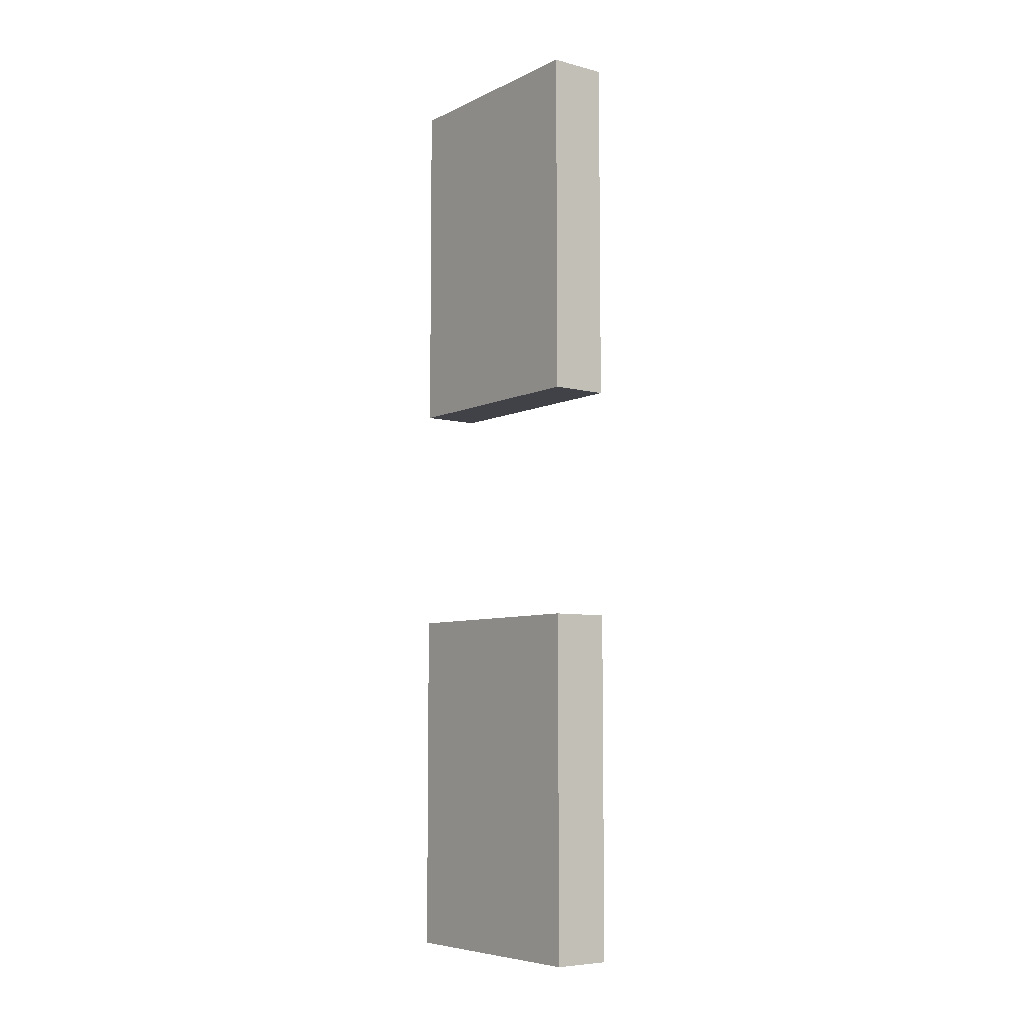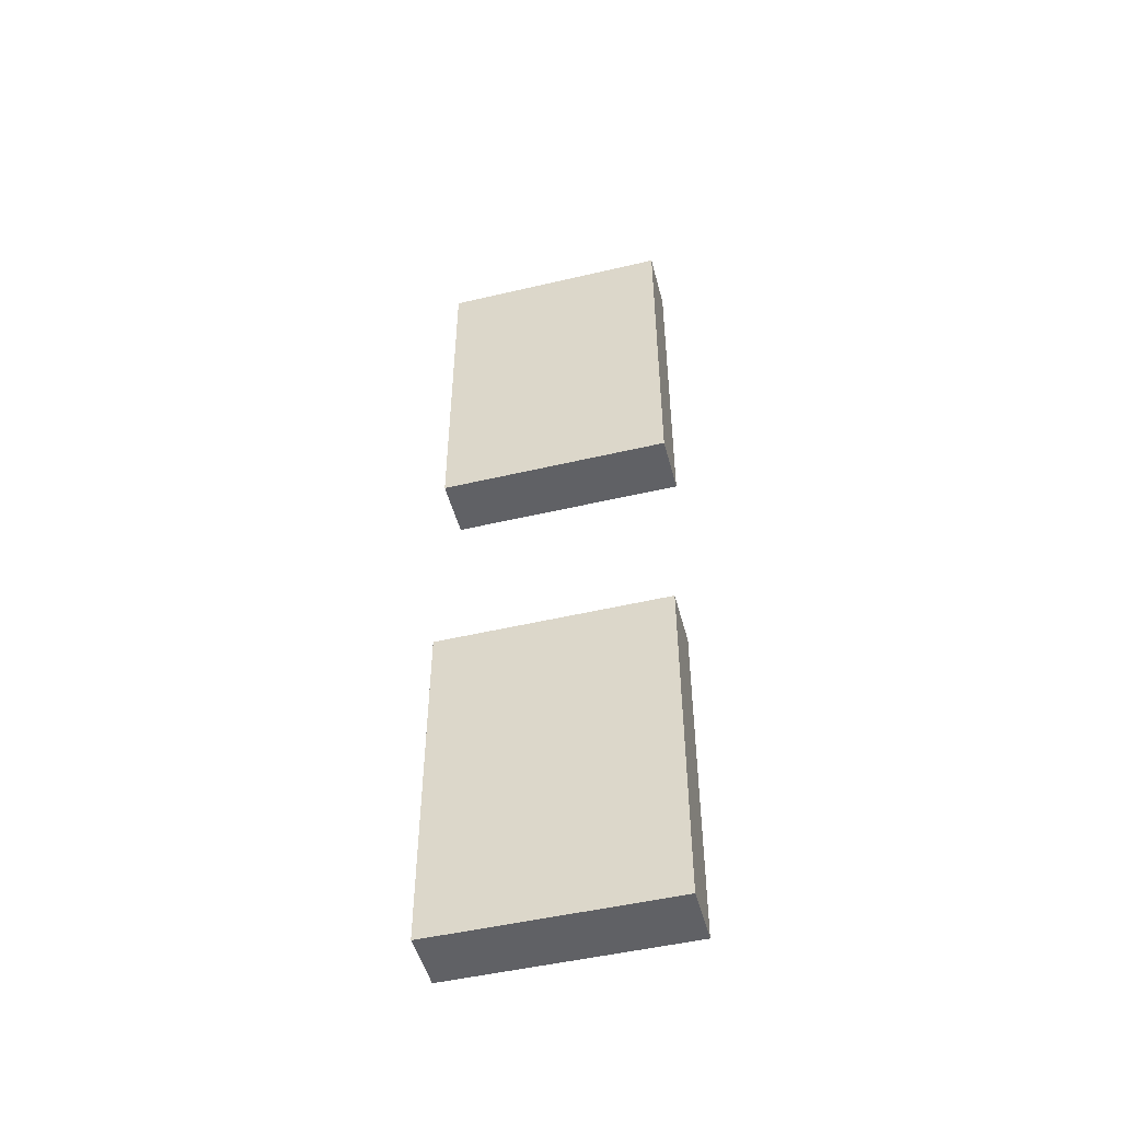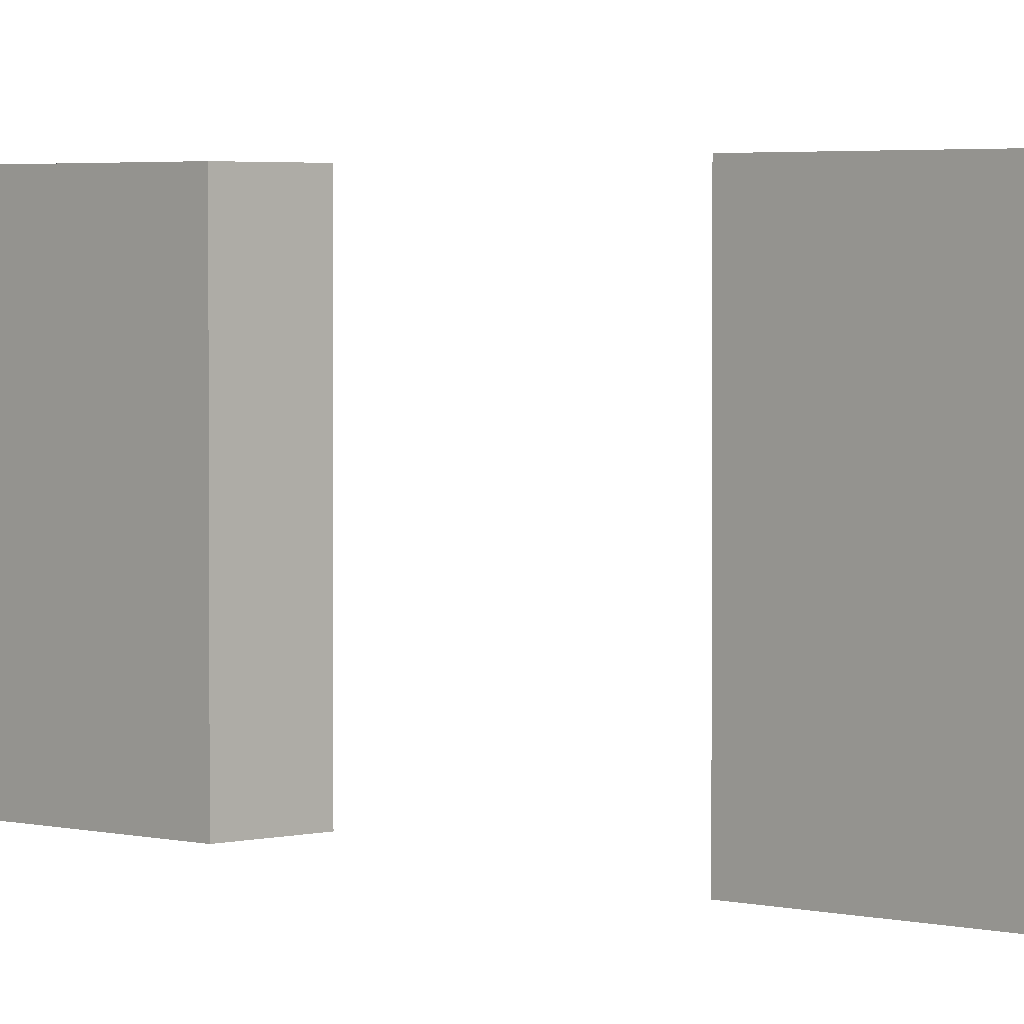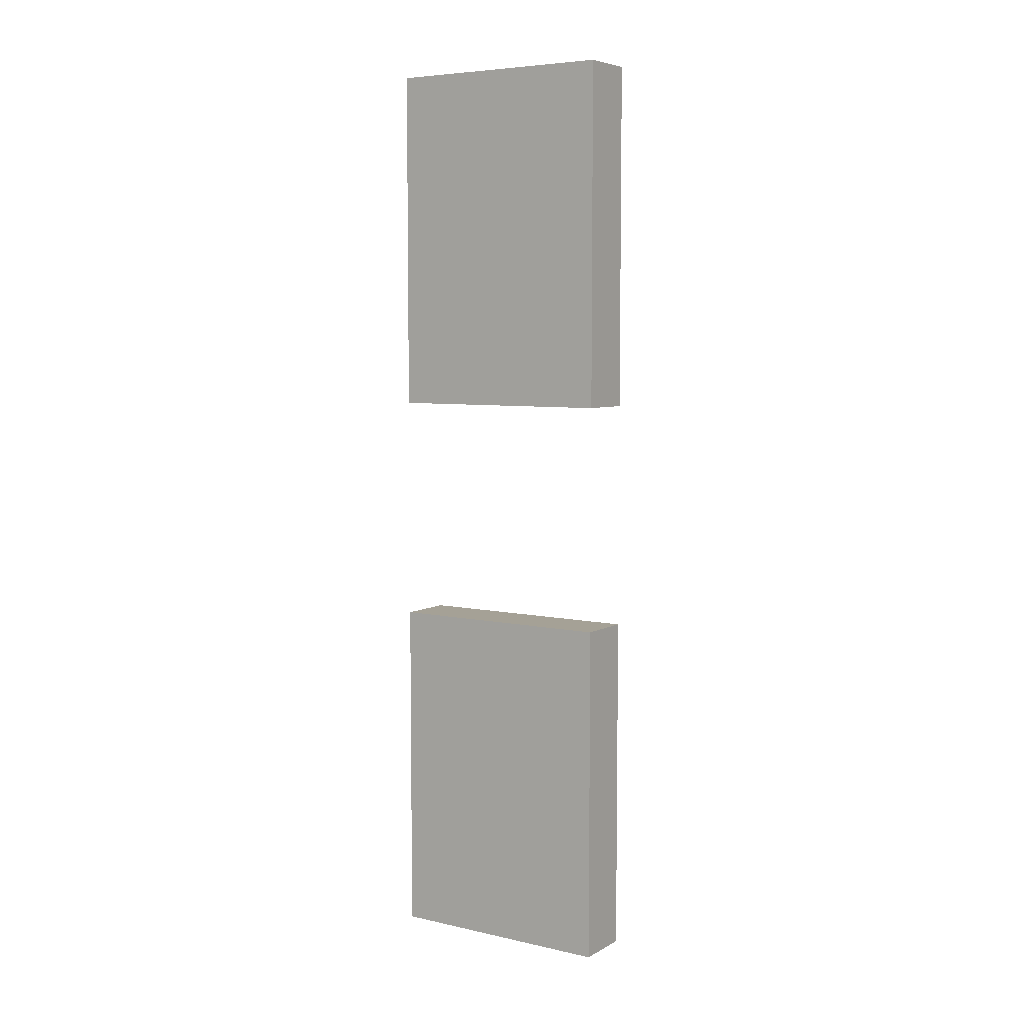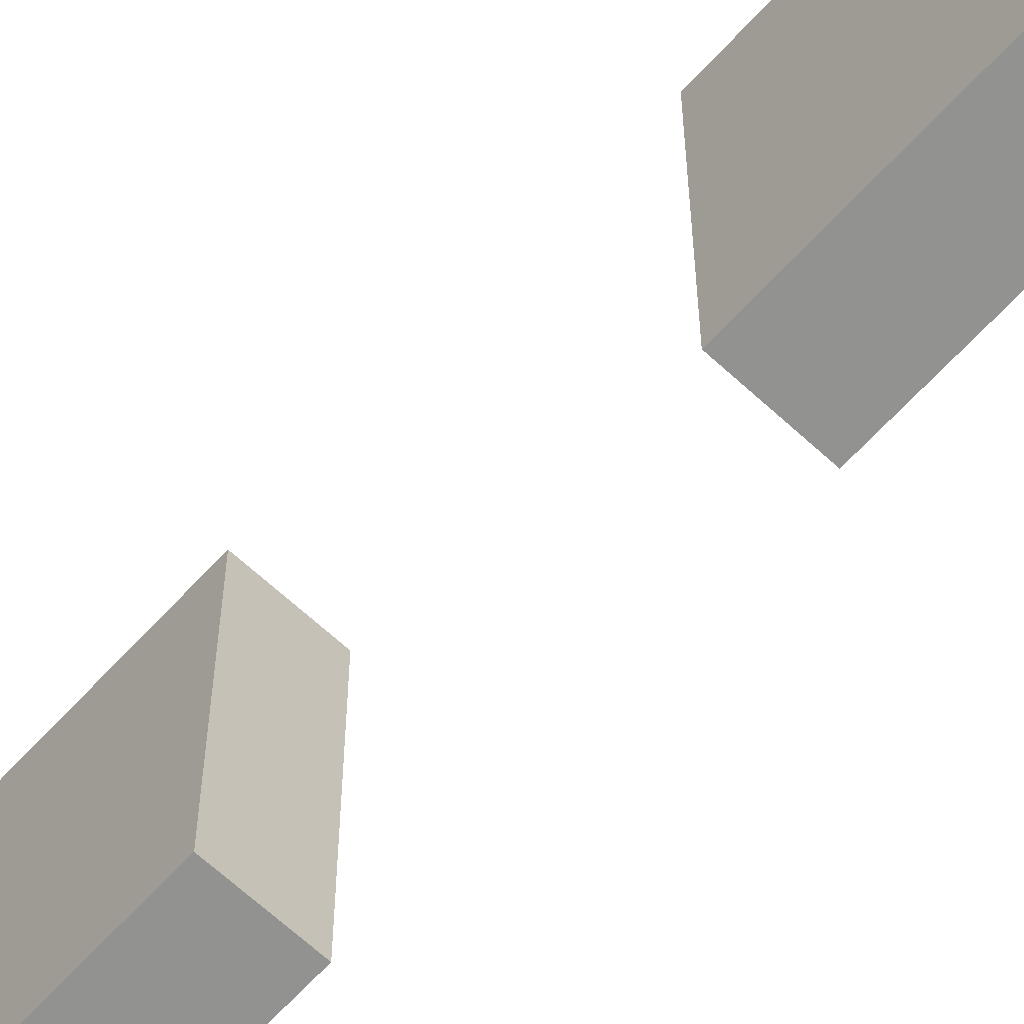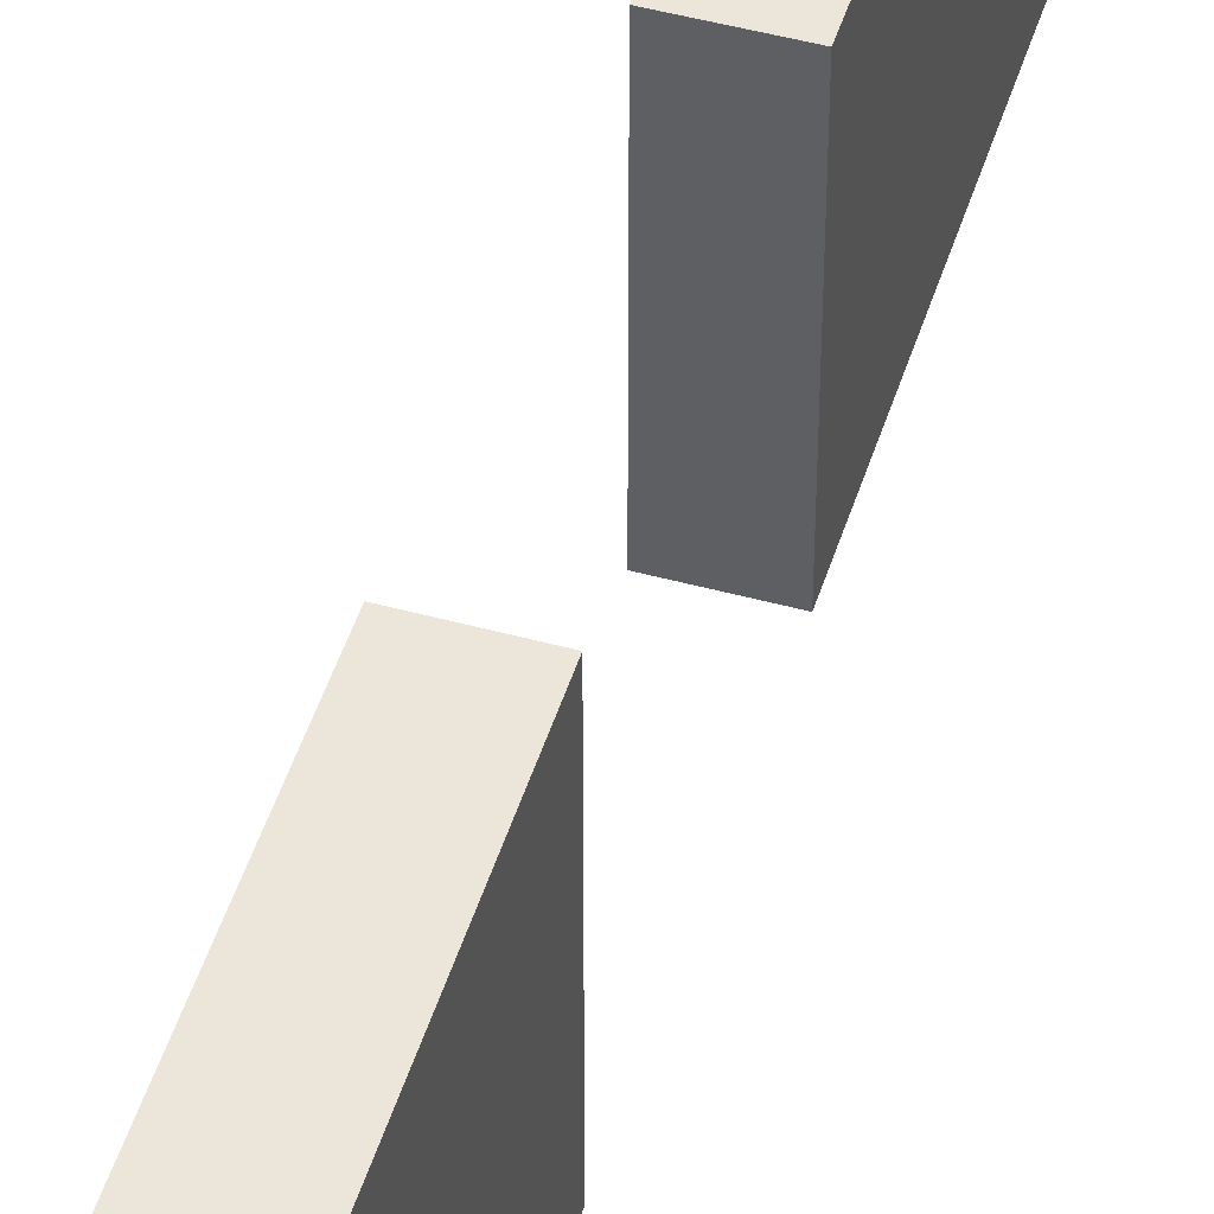
<metadata>
{"format":"obj","ext":"obj","renderer":"f3d","projection":"perspective","resolution":1024,"background":"white","views":[{"elev":-6.8,"azim":143.2,"up":"+Z"},{"elev":-49.3,"azim":104.6,"up":"+Z"},{"elev":2.7,"azim":134.7,"up":"+Y"},{"elev":6.1,"azim":123.3,"up":"+Z"},{"elev":-66.2,"azim":-42.7,"up":"+Y"},{"elev":48.0,"azim":-163.0,"up":"+Y"}]}
</metadata>
<code>
g pinkglasses_mesh
v -1.5 0 9
v -1.5 0 3
v -1.5 0 -1
v -1.5 0 -7
v -1.5 4 9
v -1.5 4 3
v -1.5 4 -1
v -1.5 4 -7
f -4 -7 -8
f -3 -7 -4
f -2 -5 -6
f -1 -5 -2
v -0.5 0 9
v -0.5 0 3
v -0.5 0 -1
v -0.5 0 -7
v -0.5 4 9
v -0.5 4 3
v -0.5 4 -1
v -0.5 4 -7
f -8 -7 -4
f -4 -7 -3
f -6 -5 -2
f -2 -5 -1
v -1.5 0 9
v -1.5 4 9
v -0.5 0 9
v -0.5 4 9
f -2 -3 -4
f -1 -3 -2
v -1.5 0 -1
v -1.5 4 -1
v -0.5 0 -1
v -0.5 4 -1
f -2 -3 -4
f -1 -3 -2
v -1.5 0 3
v -1.5 4 3
v -0.5 0 3
v -0.5 4 3
f -4 -3 -2
f -2 -3 -1
v -1.5 0 -7
v -1.5 4 -7
v -0.5 0 -7
v -0.5 4 -7
f -4 -3 -2
f -2 -3 -1
v -1.5 0 9
v -0.5 0 9
v -1.5 0 3
v -0.5 0 3
v -1.5 0 -1
v -0.5 0 -1
v -1.5 0 -7
v -0.5 0 -7
f -6 -7 -8
f -5 -7 -6
f -2 -3 -4
f -1 -3 -2
v -1.5 4 9
v -0.5 4 9
v -1.5 4 3
v -0.5 4 3
v -1.5 4 -1
v -0.5 4 -1
v -1.5 4 -7
v -0.5 4 -7
f -8 -7 -6
f -6 -7 -5
f -4 -3 -2
f -2 -3 -1

</code>
